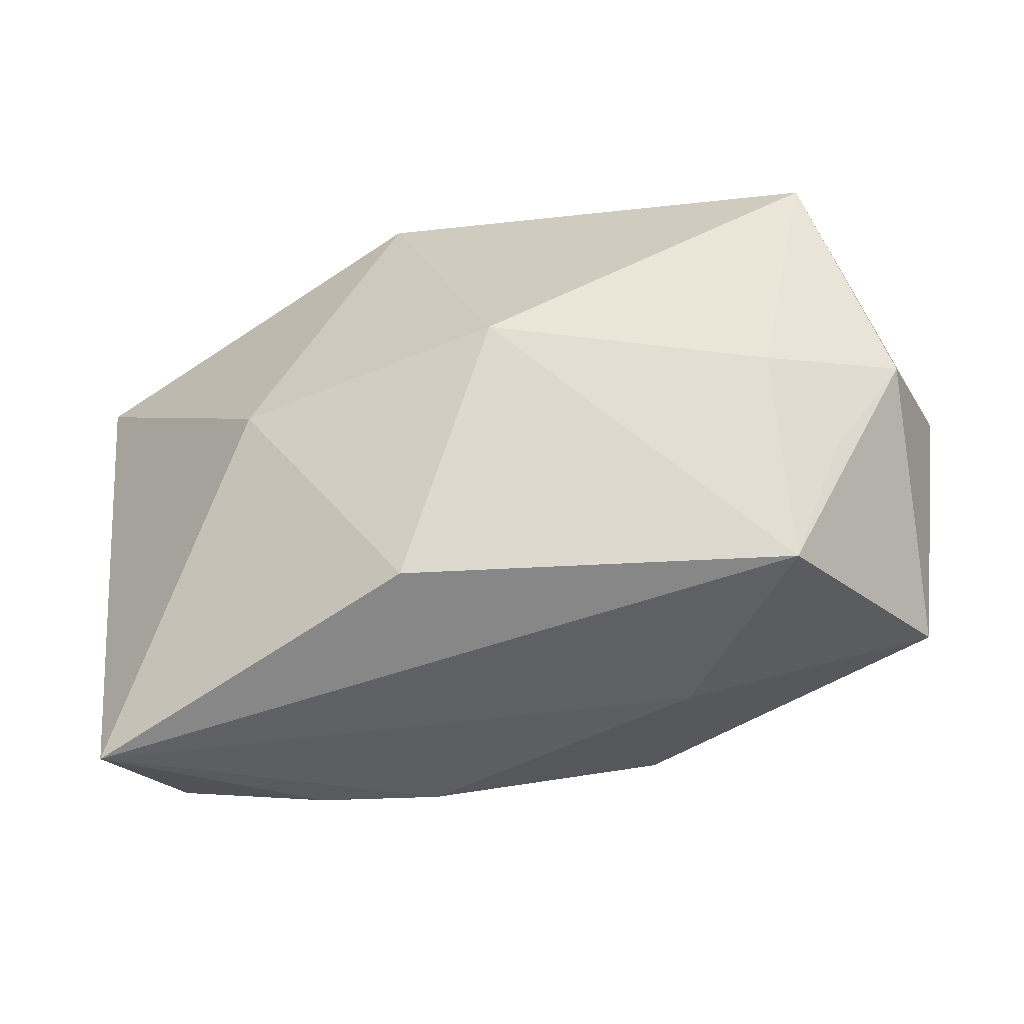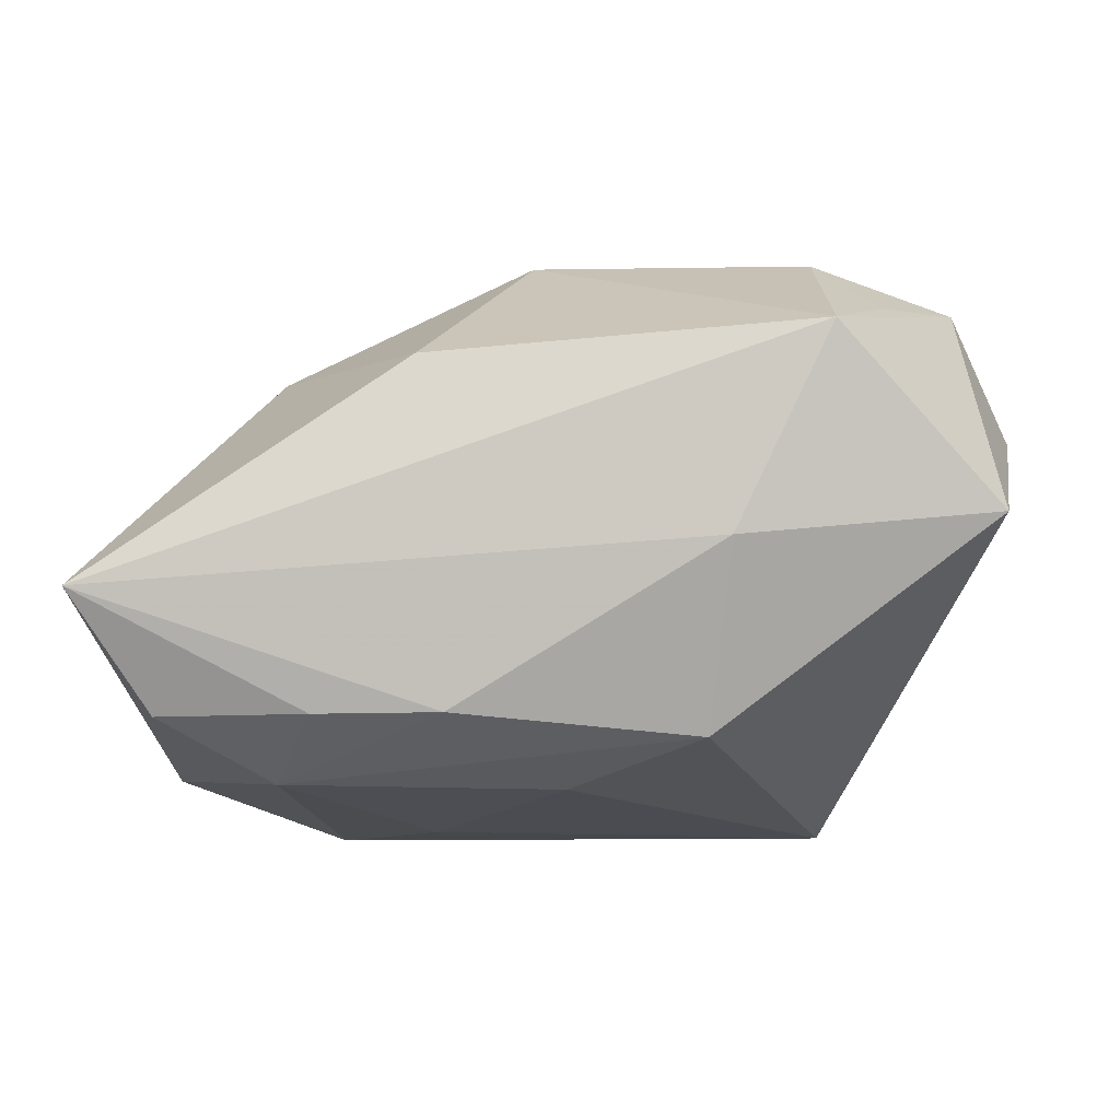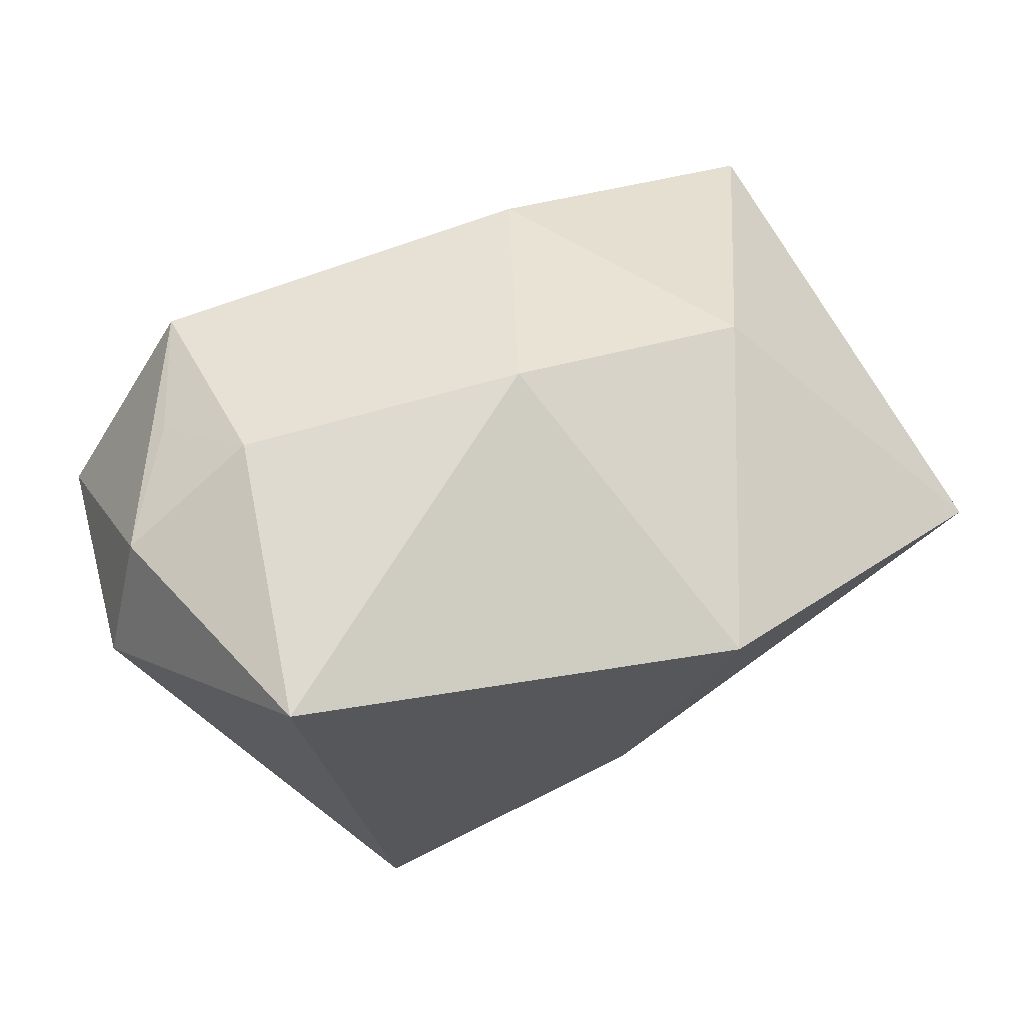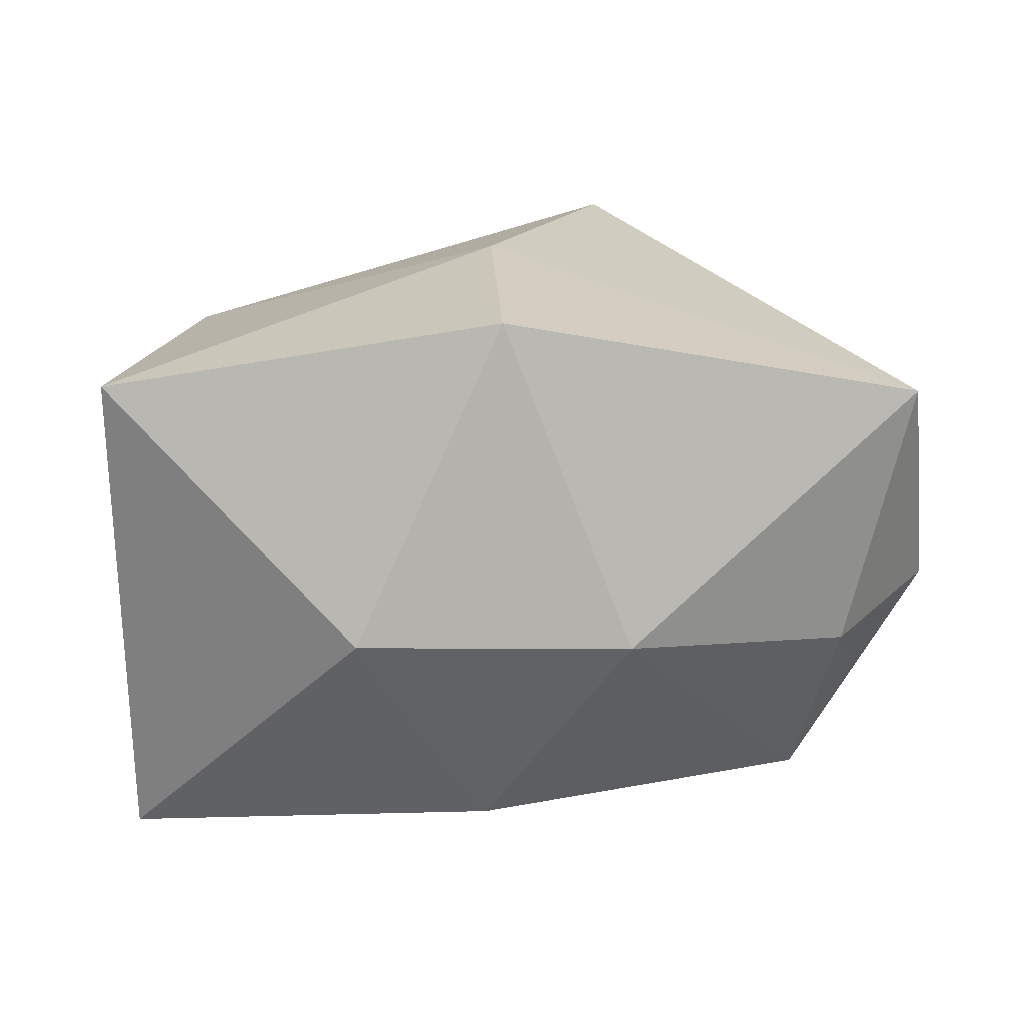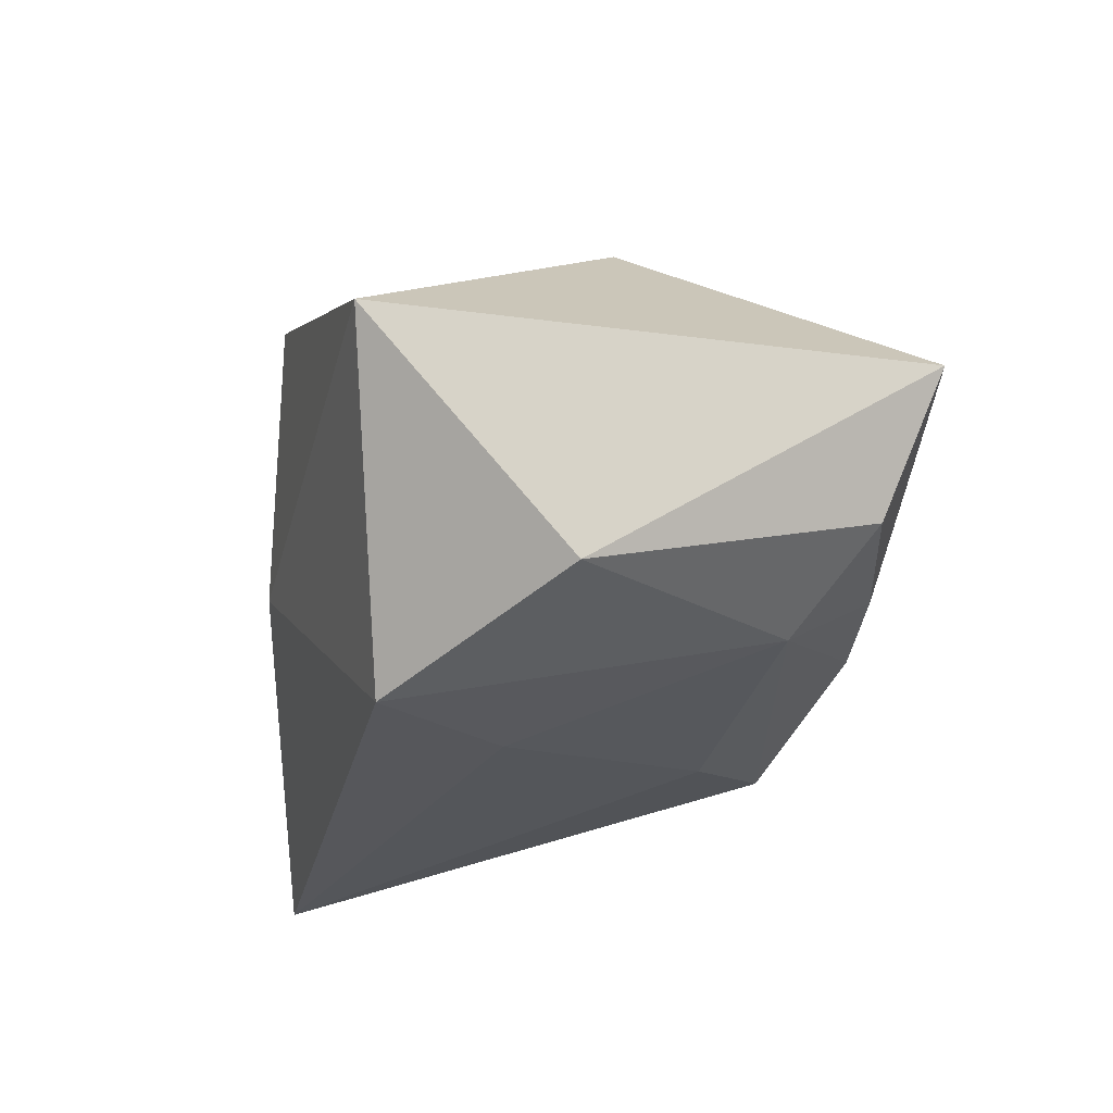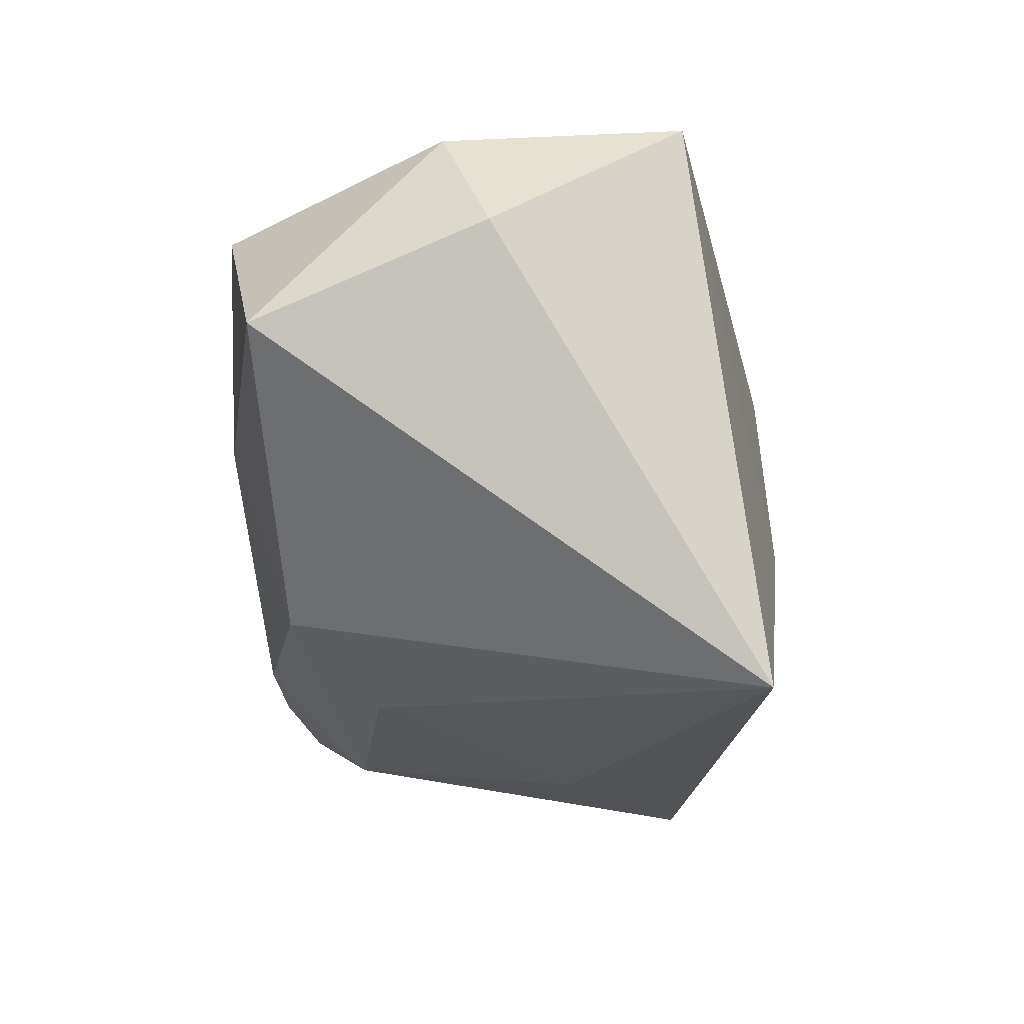
<metadata>
{"format":"obj","ext":"obj","renderer":"f3d","projection":"perspective","resolution":1024,"background":"white","views":[{"elev":43.3,"azim":175.9,"up":"+Y"},{"elev":-4.4,"azim":-178.9,"up":"+Y"},{"elev":70.9,"azim":-26.8,"up":"+Y"},{"elev":23.0,"azim":150.7,"up":"+Z"},{"elev":-29.9,"azim":83.8,"up":"+Y"},{"elev":-22.0,"azim":-89.5,"up":"+Y"}]}
</metadata>
<code>
v -0.0236 0.01864 -0.02669
v -0.02602 -0.02698 0.02341
v -0.013 -0.01654 -0.02073
v -0.02876 0.02133 -0.01564
v -0.0363 0.02232 -0.005803
v -0.03847 0.00262 -0.02264
v 0.04127 -0.003887 -0.02669
v 0.02071 -0.01459 -0.0245
v -0.04211 0.01085 -0.001377
v 0.04235 -0.001809 0.0208
v 0.03621 -0.02074 0.002273
v 0.02216 -0.02698 0.01734
v -0.02999 0.02728 0.01679
v 0.0259 0.01662 -0.002073
v -0.0007996 -0.02116 -0.01298
v 0.01199 0.01613 -0.02387
v -0.01484 0.0003223 -0.02669
v -0.0008146 -0.005713 0.02721
v 0.03437 -0.01482 -0.02239
v 0.02454 -0.02069 -0.01633
v -0.02302 0.02663 -0.008469
v 0.002496 0.0275 -0.003127
v 0.01212 -0.02567 0.006128
v 0.0104 0.01686 0.02711
v 0.00937 -0.01445 -0.02498
f 16 1 22
f 16 7 1
f 10 7 14
f 14 16 22
f 7 16 14
f 22 1 21
f 21 13 22
f 2 13 9
f 22 13 24
f 24 14 22
f 10 14 24
f 1 7 17
f 11 7 10
f 10 12 11
f 2 3 15
f 6 3 2
f 2 9 6
f 1 17 6
f 6 17 3
f 1 6 5
f 5 6 9
f 13 21 5
f 5 9 13
f 18 13 2
f 18 24 13
f 10 24 18
f 2 12 18
f 18 12 10
f 25 17 7
f 3 17 25
f 23 12 2
f 2 15 23
f 4 21 1
f 1 5 4
f 4 5 21
f 8 25 7
f 20 23 15
f 25 8 20
f 20 15 3
f 3 25 20
f 20 11 12
f 12 23 20
f 19 8 7
f 19 20 8
f 7 11 19
f 11 20 19

</code>
